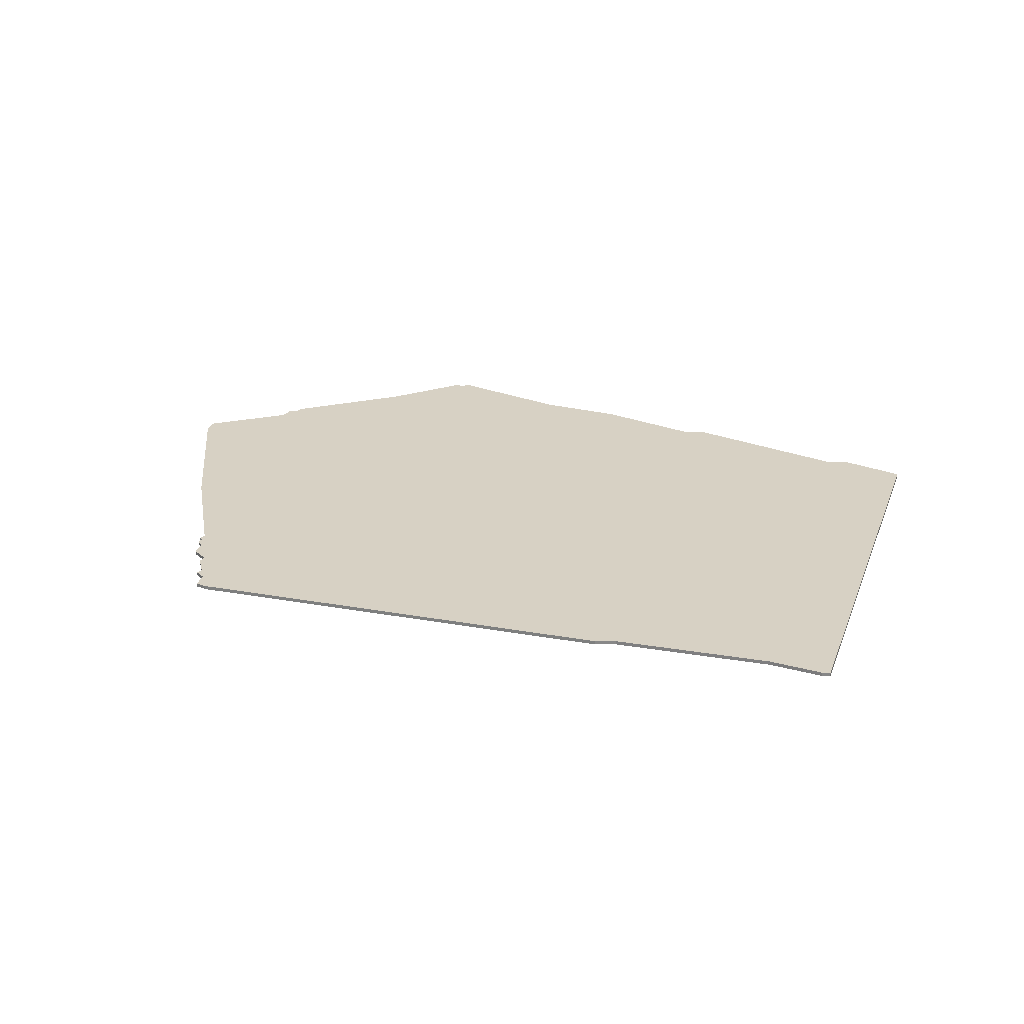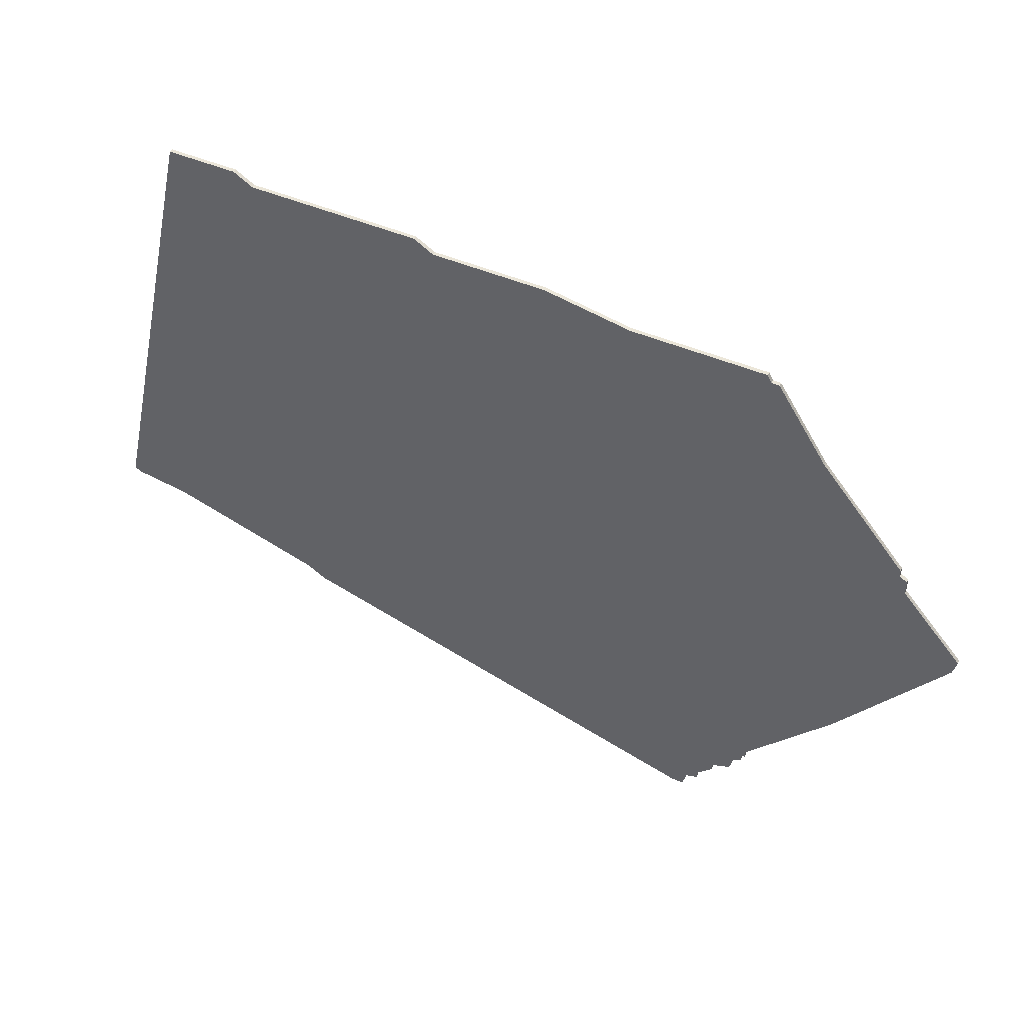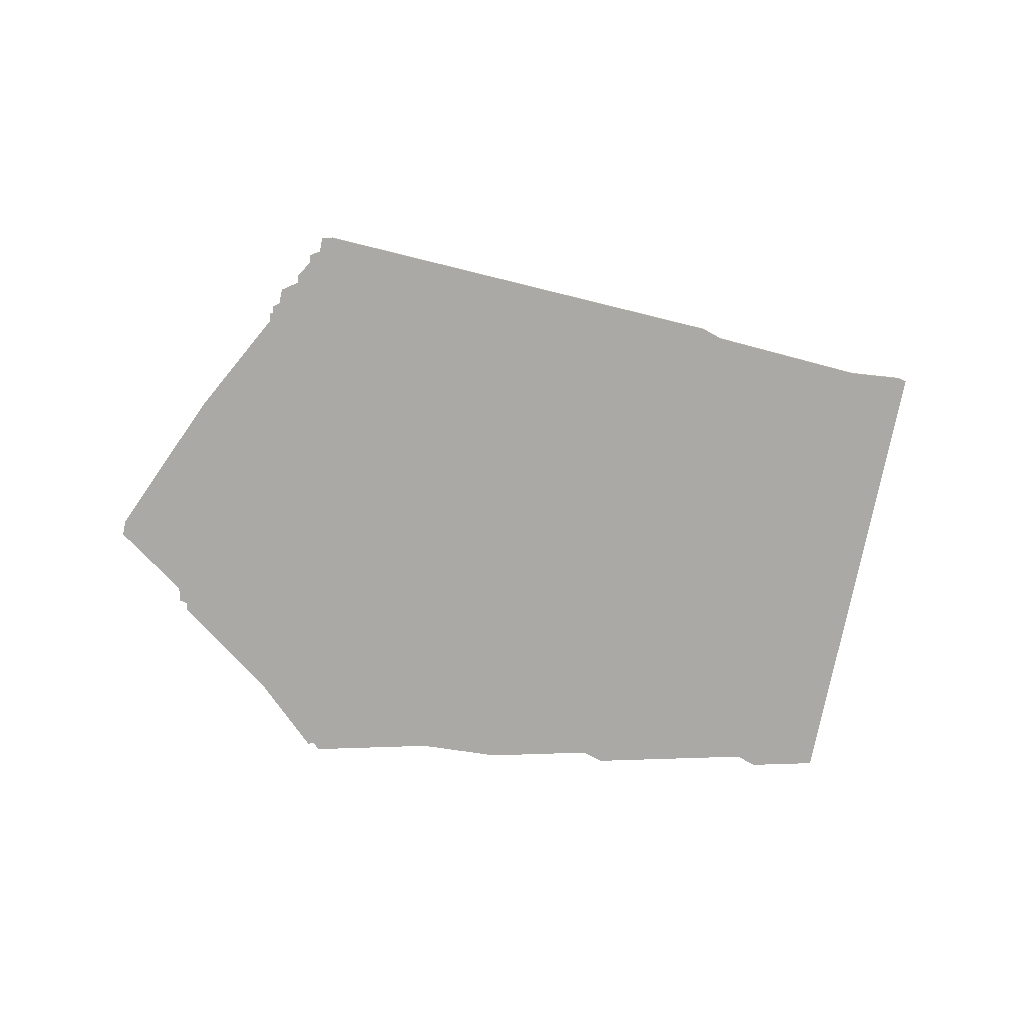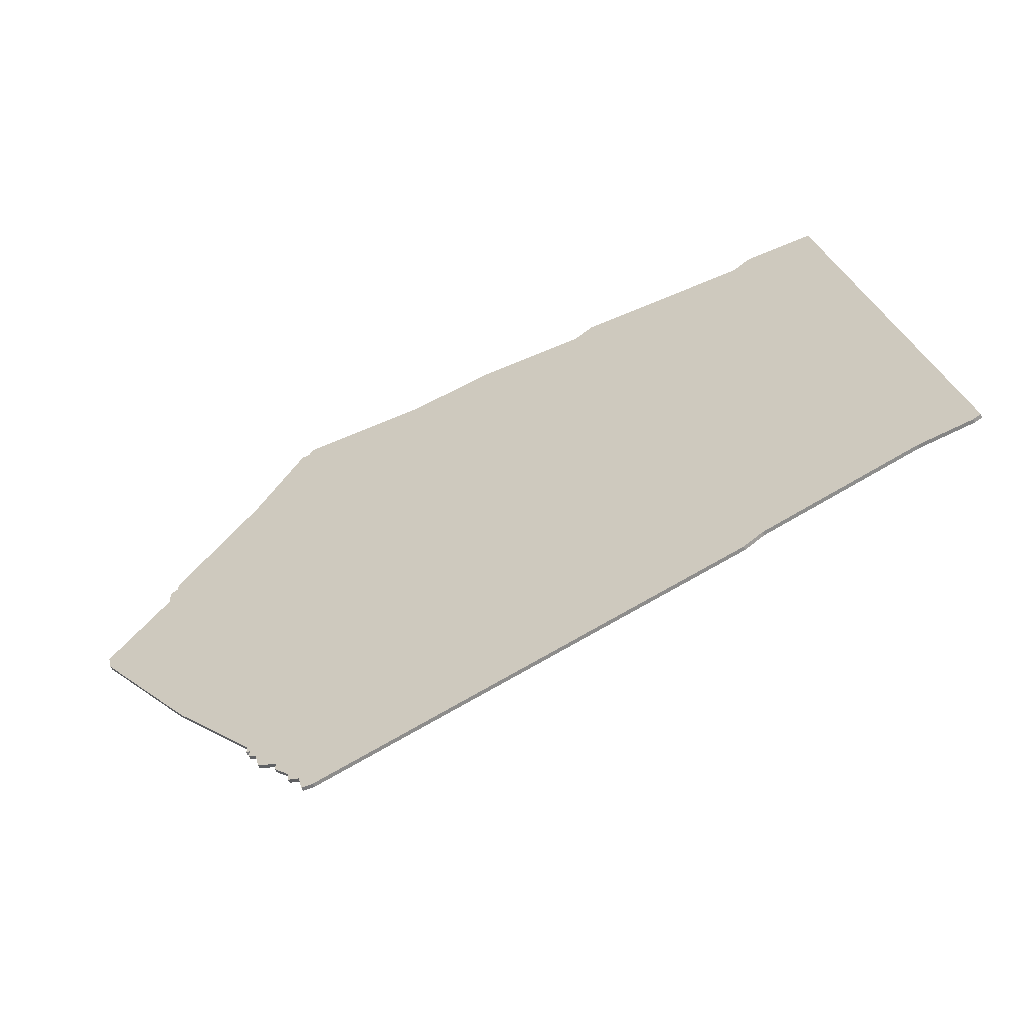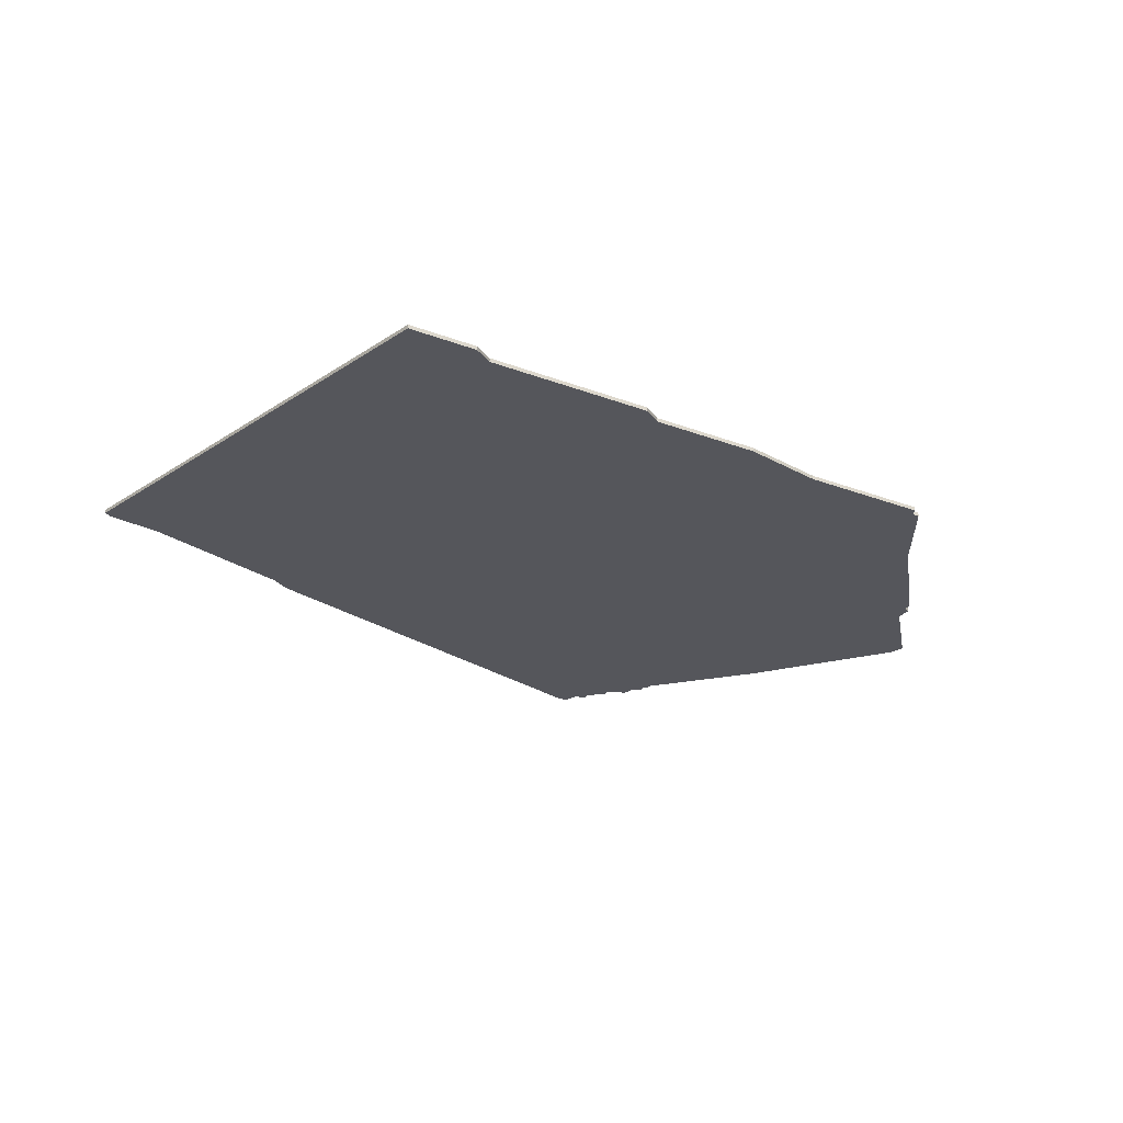
<metadata>
{"format":"obj","ext":"obj","renderer":"f3d","projection":"perspective","resolution":1024,"background":"white","views":[{"elev":27.1,"azim":31.2,"up":"+Z"},{"elev":47.0,"azim":-154.1,"up":"+Y"},{"elev":-75.3,"azim":1.9,"up":"+Z"},{"elev":-57.9,"azim":24.4,"up":"+Y"},{"elev":-26.2,"azim":149.0,"up":"+Z"}]}
</metadata>
<code>
v 751 -863 0
v 747 -863 0
v 746 -865 0
v 744 -865 0
v 731 -885 0
v 709 -911 0
v 709 -913 0
v 707 -914 0
v 707 -918 0
v 691 -936 0
v 692 -940 0
v 719 -976 0
v 741 -1001 0
v 741 -1003 0
v 742 -1003 0
v 742 -1005 0
v 744 -1006 0
v 745 -1010 0
v 750 -1012 0
v 750 -1014 0
v 754 -1018 0
v 754 -1020 0
v 757 -1021 0
v 758 -1025 0
v 761 -1025 0
v 871 -994 0
v 876 -991 0
v 916 -979 0
v 930 -977 0
v 932 -976 0
v 904 -853 0
v 886 -853 0
v 881 -856 0
v 837 -856 0
v 832 -859 0
v 803 -859 0
v 781 -863 0
v 751 -863 1
v 747 -863 1
v 746 -865 1
v 744 -865 1
v 731 -885 1
v 709 -911 1
v 709 -913 1
v 707 -914 1
v 707 -918 1
v 691 -936 1
v 692 -940 1
v 719 -976 1
v 741 -1001 1
v 741 -1003 1
v 742 -1003 1
v 742 -1005 1
v 744 -1006 1
v 745 -1010 1
v 750 -1012 1
v 750 -1014 1
v 754 -1018 1
v 754 -1020 1
v 757 -1021 1
v 758 -1025 1
v 761 -1025 1
v 871 -994 1
v 876 -991 1
v 916 -979 1
v 930 -977 1
v 932 -976 1
v 904 -853 1
v 886 -853 1
v 881 -856 1
v 837 -856 1
v 832 -859 1
v 803 -859 1
v 781 -863 1
f 3 2 1
f 5 4 3
f 7 6 5
f 9 8 7
f 11 10 9
f 13 12 11
f 15 14 13
f 17 16 15
f 19 18 17
f 21 20 19
f 23 22 21
f 25 24 23
f 27 26 25
f 30 29 28
f 32 31 30
f 35 34 33
f 37 36 35
f 3 1 37
f 9 7 5
f 13 11 9
f 17 15 13
f 23 21 19
f 27 25 23
f 32 30 28
f 37 35 33
f 5 3 37
f 13 9 5
f 19 17 13
f 27 23 19
f 32 28 27
f 5 37 33
f 19 13 5
f 32 27 19
f 19 5 33
f 33 32 19
f 38 39 40
f 40 41 42
f 42 43 44
f 44 45 46
f 46 47 48
f 48 49 50
f 50 51 52
f 52 53 54
f 54 55 56
f 56 57 58
f 58 59 60
f 60 61 62
f 62 63 64
f 65 66 67
f 67 68 69
f 70 71 72
f 72 73 74
f 74 38 40
f 42 44 46
f 46 48 50
f 50 52 54
f 56 58 60
f 60 62 64
f 65 67 69
f 70 72 74
f 74 40 42
f 42 46 50
f 50 54 56
f 56 60 64
f 64 65 69
f 70 74 42
f 42 50 56
f 56 64 69
f 70 42 56
f 56 69 70
f 39 38 2
f 2 38 1
f 40 39 3
f 3 39 2
f 41 40 4
f 4 40 3
f 42 41 5
f 5 41 4
f 43 42 6
f 6 42 5
f 44 43 7
f 7 43 6
f 45 44 8
f 8 44 7
f 46 45 9
f 9 45 8
f 47 46 10
f 10 46 9
f 48 47 11
f 11 47 10
f 49 48 12
f 12 48 11
f 50 49 13
f 13 49 12
f 51 50 14
f 14 50 13
f 52 51 15
f 15 51 14
f 53 52 16
f 16 52 15
f 54 53 17
f 17 53 16
f 55 54 18
f 18 54 17
f 56 55 19
f 19 55 18
f 57 56 20
f 20 56 19
f 58 57 21
f 21 57 20
f 59 58 22
f 22 58 21
f 60 59 23
f 23 59 22
f 61 60 24
f 24 60 23
f 62 61 25
f 25 61 24
f 63 62 26
f 26 62 25
f 64 63 27
f 27 63 26
f 65 64 28
f 28 64 27
f 66 65 29
f 29 65 28
f 67 66 30
f 30 66 29
f 68 67 31
f 31 67 30
f 69 68 32
f 32 68 31
f 70 69 33
f 33 69 32
f 71 70 34
f 34 70 33
f 72 71 35
f 35 71 34
f 73 72 36
f 36 72 35
f 38 74 1
f 1 74 37
f 74 73 37
f 37 73 36

</code>
